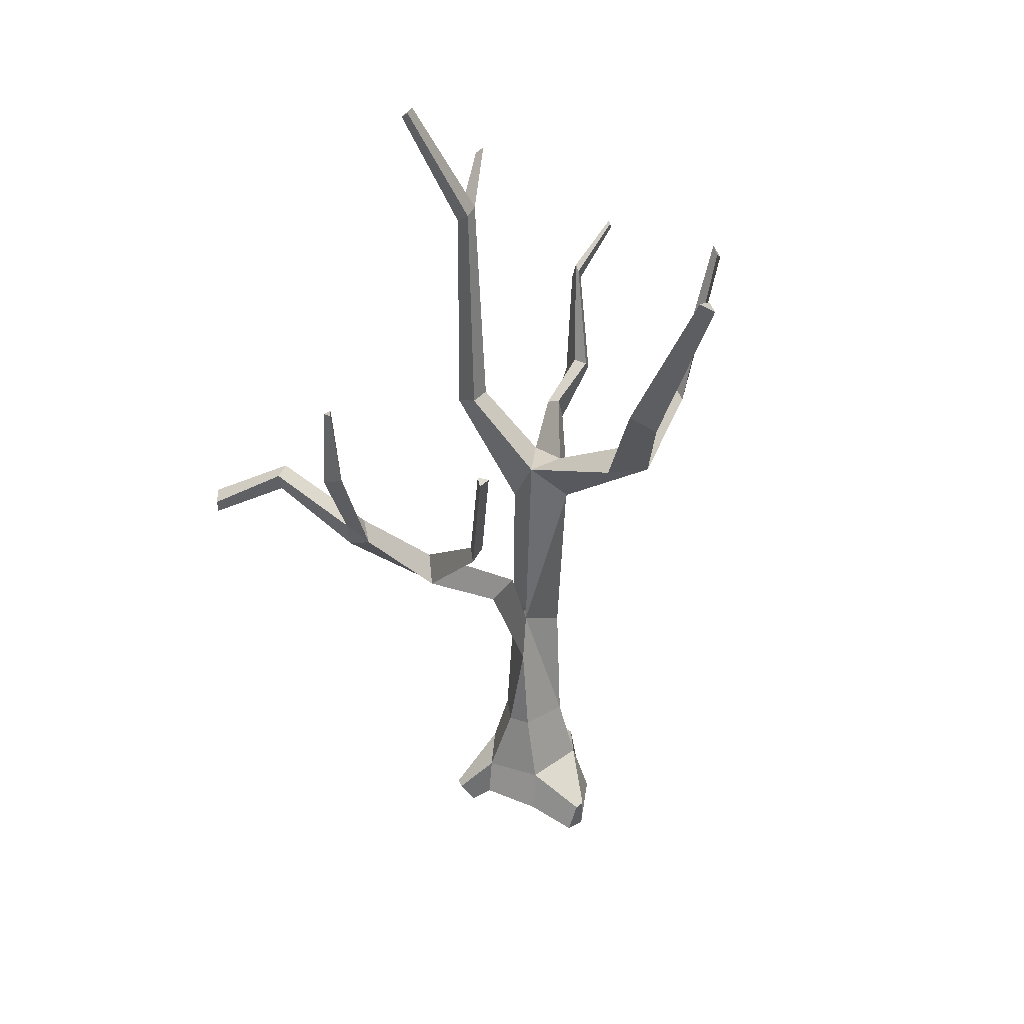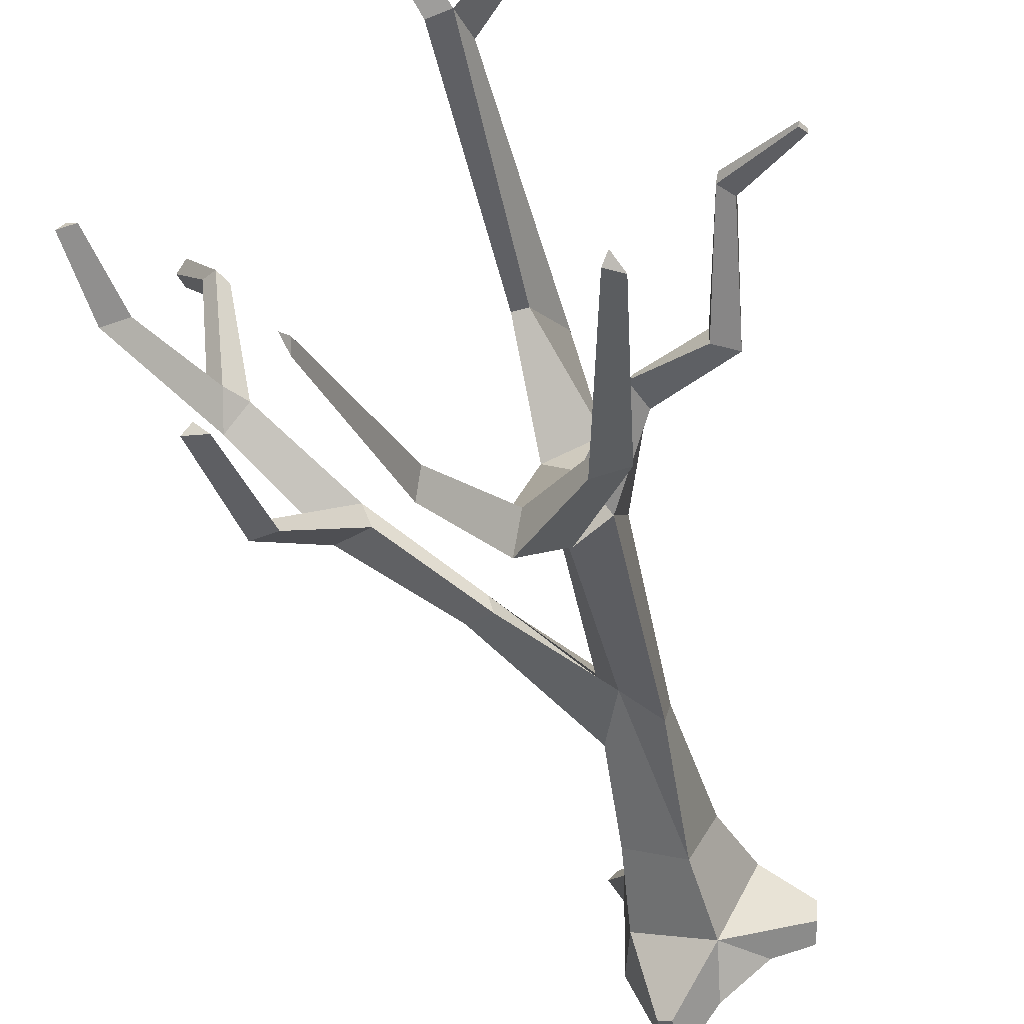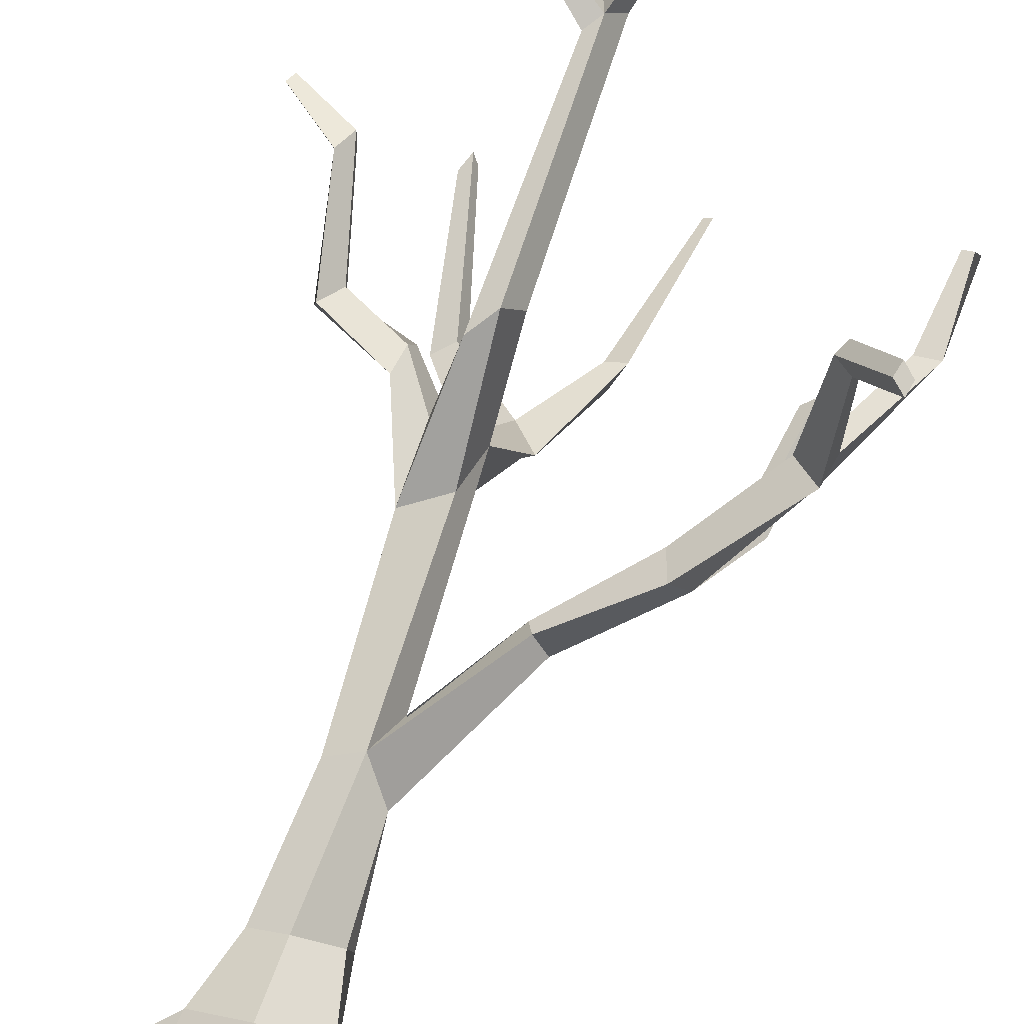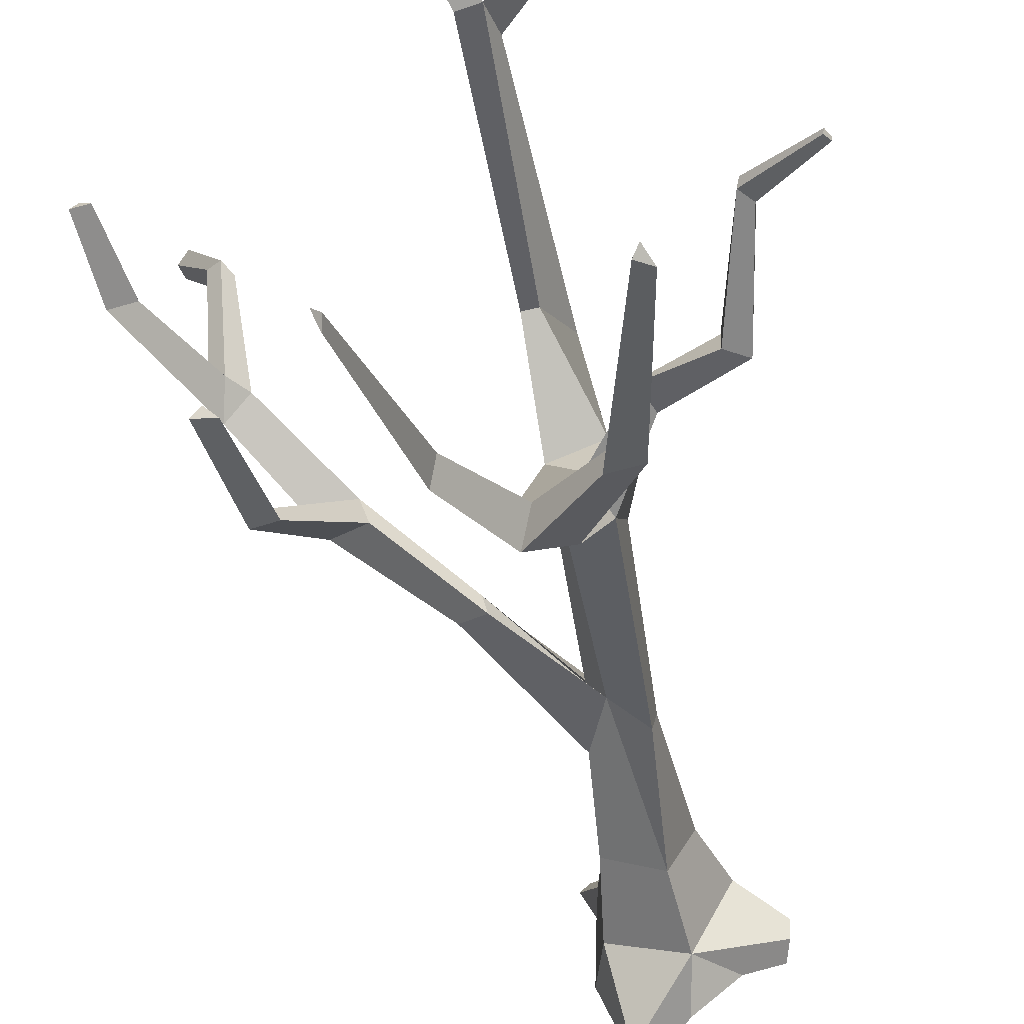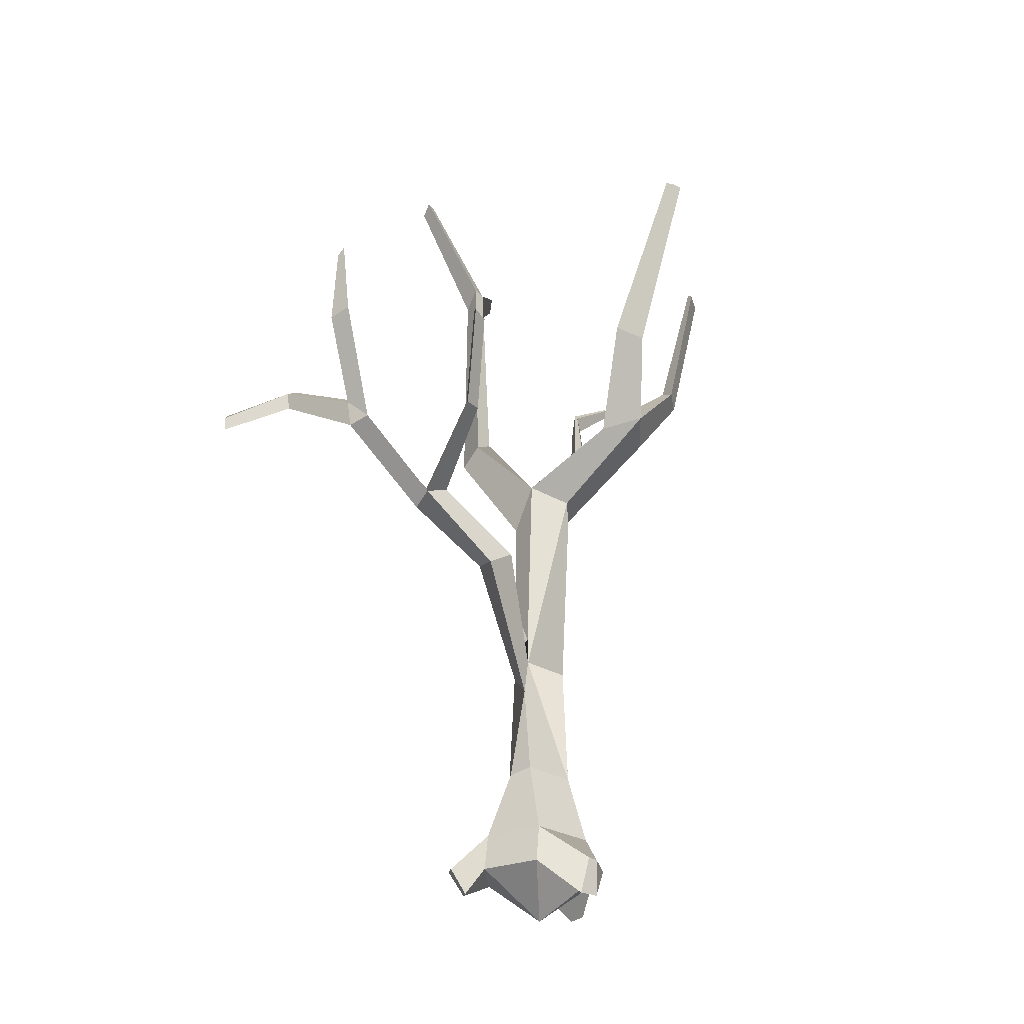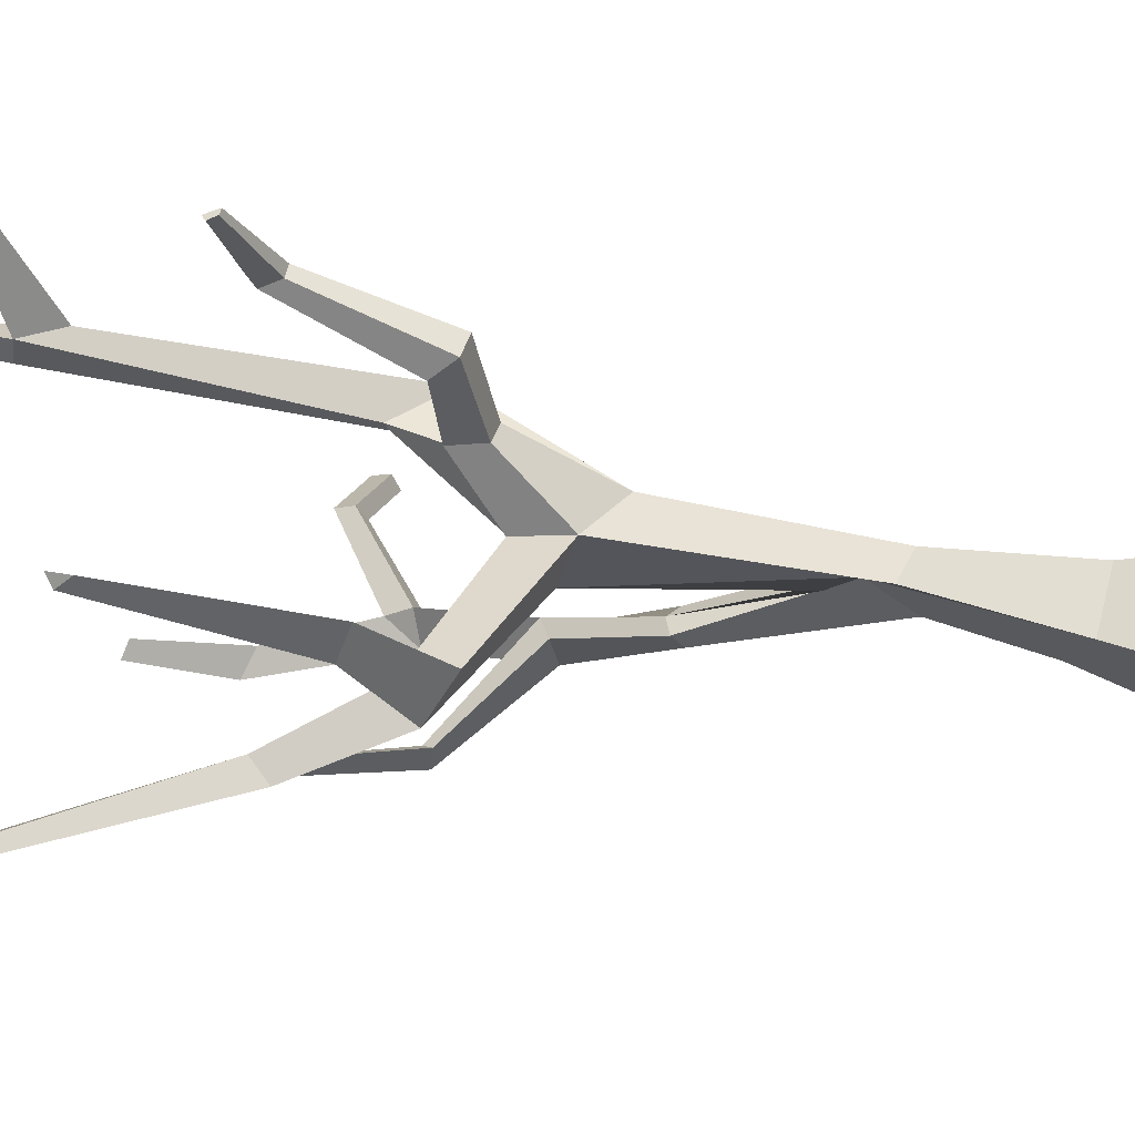
<metadata>
{"format":"obj","ext":"obj","renderer":"f3d","projection":"perspective","resolution":1024,"background":"white","views":[{"elev":34.1,"azim":117.2,"up":"+Y"},{"elev":-49.9,"azim":-166.3,"up":"+Z"},{"elev":71.3,"azim":18.0,"up":"+Z"},{"elev":-51.1,"azim":-169.3,"up":"+Z"},{"elev":-27.9,"azim":119.4,"up":"+Y"},{"elev":-40.1,"azim":-103.4,"up":"+Z"}]}
</metadata>
<code>
v -56.59 -6.377 23.47
v -50.44 -6.786 -33.74
v -12.4 -7.38 -66.6
v 54.65 -7.251 -26.88
v 52.74 -6.826 33.76
v -3.677 -6.36 60.74
v 24.49 190.1 2.804
v 2.098 217.1 27.33
v 0.2189 -52.39 -0.05497
v 5.121 231.8 9.214
v -25.68 208.4 11.96
v -23.64 222.1 -17.33
v -19.85 31.64 -43.78
v 41.89 32.06 -22.89
v 45.14 30.37 34.39
v -4.612 30.73 55.77
v -51.92 30.67 23.13
v -13.87 98.31 -27.32
v 32.49 100.7 -7.731
v 29.61 97.02 16.66
v -3.985 90.87 38.06
v -34 90.62 17.6
v 52.84 -29.24 56.1
v 46.83 -28.87 61.93
v 56.38 -4.459 74.18
v 64.01 -4.831 66.53
v -78.77 -31.93 5.08
v -80.39 -28.47 -7.492
v -86.48 -2.471 -9.068
v -87.49 -1.162 9.242
v 18.53 -41.55 -74.35
v 35.08 -41.38 -65.9
v 32.42 -6.172 -74.09
v 22.07 -6.347 -77.02
v 15.85 252.8 3.598
v 89.99 316 7.2
v 77.04 320.9 28.29
v 70.73 332.9 12.64
v 66.75 331.4 -4.744
v 165 375 41.22
v 150.1 368 63.6
v 141.7 393 57.07
v 135.3 388.4 36.1
v 221.2 450.6 82.89
v 222.9 443.4 103.3
v 201.1 460.6 99.91
v 272 557 78.72
v 272.6 549.6 99.2
v 253.7 550.1 93.47
v 186.8 454.8 -18.52
v 176.9 450.2 -26.53
v 198.1 446.9 -26.9
v 201.5 554.2 -35.39
v 191.7 547.9 -42.47
v 210.1 550.6 -42.5
v -30.65 410.1 -23.54
v 8.929 441.8 1.412
v 0.5265 415.6 -38.24
v 1.032 397.1 26.01
v -34.16 379 12.02
v -32.51 443 16.68
v -16.63 448.7 -20.9
v -17.32 472.7 -121
v 6.166 504.8 -114.9
v 16 487.9 -139.5
v 28.92 479.3 -99.65
v -68.81 542.1 -141.9
v -53.02 555.6 -135.9
v -42.84 546.1 -151.3
v -97.78 691.6 -162.6
v -90.92 706.5 -157
v -85.08 700.2 -164
v 48.34 577.7 -149
v 55.5 562.7 -163.5
v 65.87 578.2 -138.1
v 77.13 735.7 -220.1
v 78.87 727.5 -227.3
v 84.55 735.5 -213.6
v -1.958 499.1 96.82
v -2.338 518.7 63.41
v -19.78 478.9 84.88
v 11.29 512.5 70.73
v -1.892 717.1 94.31
v -7.613 734.6 77.35
v -12.85 702.9 89.92
v 10.73 732 75.65
v -61.95 487.1 16.58
v -65.97 463.3 18.88
v -58.35 494.2 1.751
v -67.61 469.1 1.18
v -114.9 515.8 9.374
v -126.8 493.4 25.4
v -114.6 514.8 -4.513
v -132.1 500.5 0.3836
v -142.2 619.3 23.36
v -150.2 598.8 31.33
v -139.7 613.8 18.82
v -149.4 600.9 20.52
v -74.1 758 105.4
v -68.96 772.7 99.46
v -69 764.6 108.4
v 42.76 842.1 131.9
v 39.23 852.9 121.7
v 50.56 851.3 120.6
v -196.9 652.8 9.411
v -200.9 642.8 13.3
v -195.7 650.1 7.193
v -200.5 643.8 8.023
v 276.7 632.6 84.48
v 272 629.3 94.87
v 263.6 629.5 92.31
v 215.4 476.4 101.2
v 228.3 469.3 104.1
v 223 487.7 185.2
v 208.7 498.9 183
v 226.5 504.6 185.7
v 215.1 511.8 183.5
v 256.6 461.2 244.3
v 246.4 469.7 248.4
v 259.1 474.1 243.3
v 249.5 482.7 247
f 2 9 1
f 3 9 2
f 4 9 3
f 5 9 4
f 1 9 6
f 13 18 19 14
f 14 19 20 15
f 15 20 21 16
f 16 21 22 17
f 17 22 18 13
f 2 13 3
f 31 34 33 32
f 4 14 15 5
f 23 26 25 24
f 6 16 17 1
f 27 30 29 28
f 18 10 7 19
f 19 7 20
f 20 7 8 21
f 21 8 11 22
f 22 11 12 18
f 18 12 10
f 24 6 5 23
f 6 24 25 16
f 16 25 26 15
f 15 26 23 5
f 1 27 28 2
f 2 28 29 13
f 13 29 30 17
f 17 30 27 1
f 3 31 32 4
f 4 32 33 14
f 14 33 34 13
f 13 34 31 3
f 6 9 5
f 8 7 36 37
f 35 8 37 38
f 10 35 38 39
f 7 10 39 36
f 37 36 40 41
f 38 37 41 42
f 39 38 42 43
f 36 39 43 40
f 41 40 44 45
f 40 42 46 44
f 42 41 45 46
f 113 44 47 48
f 44 112 49 47
f 112 113 48 49
f 43 42 50 51
f 42 40 52 50
f 40 43 51 52
f 51 50 53 54
f 50 52 55 53
f 52 51 54 55
f 35 10 58 57
f 10 12 56 58
f 8 35 57 59
f 11 8 59 60
f 12 11 60 56
f 62 61 57
f 56 62 64 63
f 58 56 63 65
f 62 57 66 64
f 57 58 65 66
f 63 64 68 67
f 64 65 69 68
f 65 63 67 69
f 67 68 71 70
f 68 69 72 71
f 69 67 70 72
f 65 64 73 74
f 64 66 75 73
f 66 65 74 75
f 74 73 76 77
f 73 75 78 76
f 75 74 77 78
f 61 60 81 80
f 60 59 79 81
f 59 57 82 79
f 57 61 80 82
f 80 81 85 84
f 81 79 83 85
f 79 82 86 83
f 82 80 84 86
f 60 61 87 88
f 61 62 89 87
f 62 56 90 89
f 56 60 88 90
f 88 87 91 92
f 87 89 93 91
f 89 90 94 93
f 90 88 92 94
f 92 91 95 96
f 91 93 97 95
f 93 94 98 97
f 94 92 96 98
f 110 109 111
f 54 53 55
f 70 71 72
f 77 76 78
f 100 99 101
f 106 105 107 108
f 103 102 104
f 84 85 99 100
f 85 83 101 99
f 83 84 100 101
f 84 83 102 103
f 83 86 104 102
f 86 84 103 104
f 96 95 105 106
f 95 97 107 105
f 97 98 108 107
f 98 96 106 108
f 48 47 109 110
f 47 49 111 109
f 49 48 110 111
f 44 46 112
f 119 118 120 121
f 45 44 113
f 46 45 114 115
f 45 113 116 114
f 113 112 117 116
f 112 46 115 117
f 115 114 118 119
f 114 116 120 118
f 116 117 121 120
f 117 115 119 121

</code>
